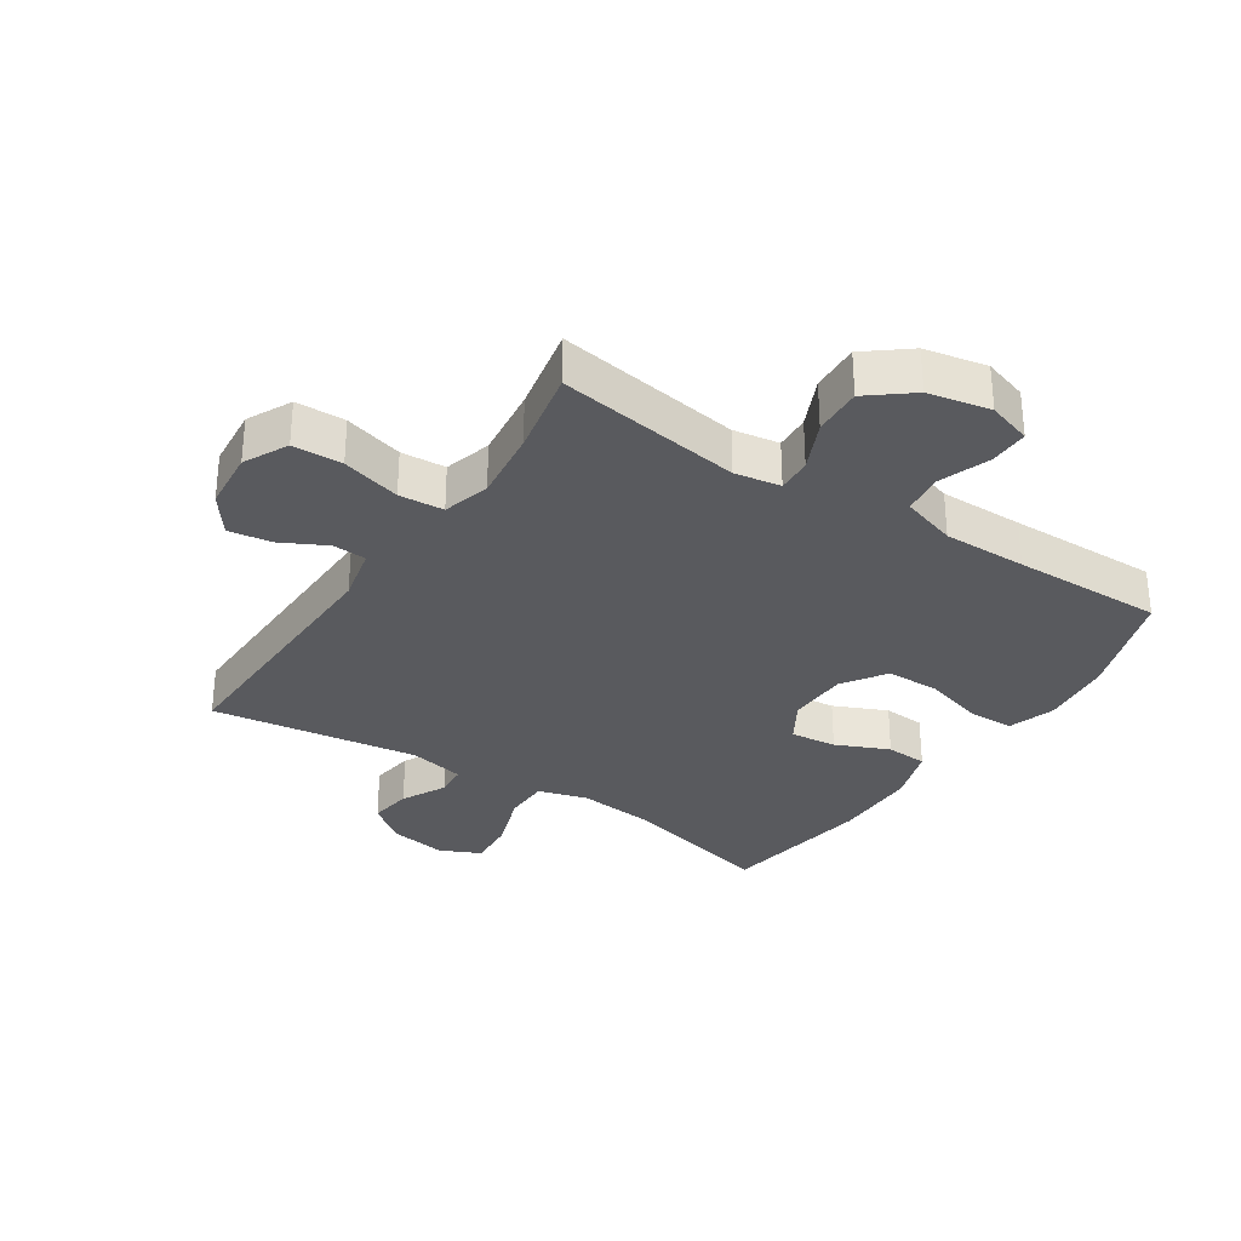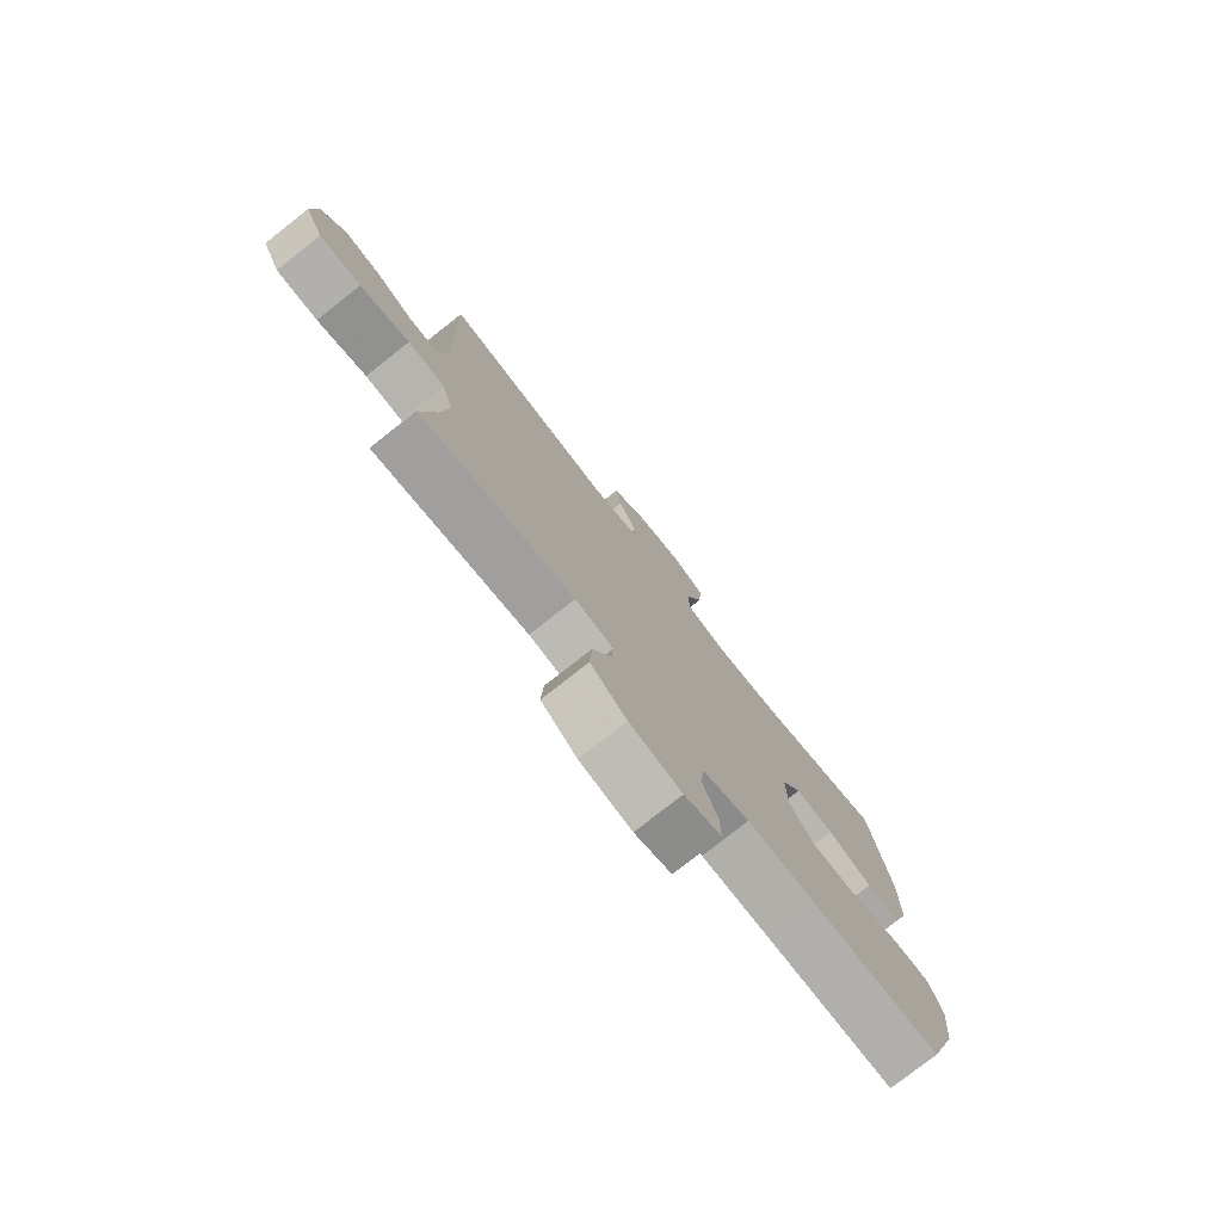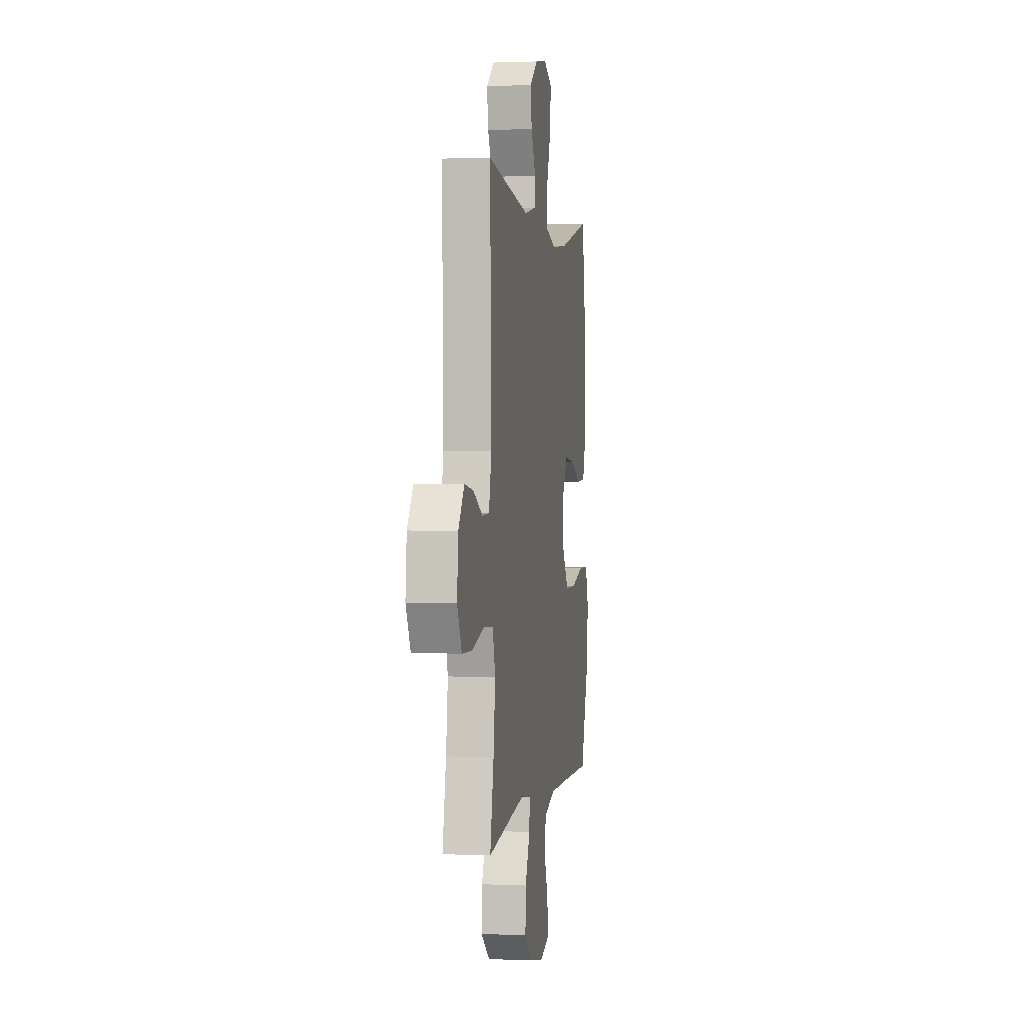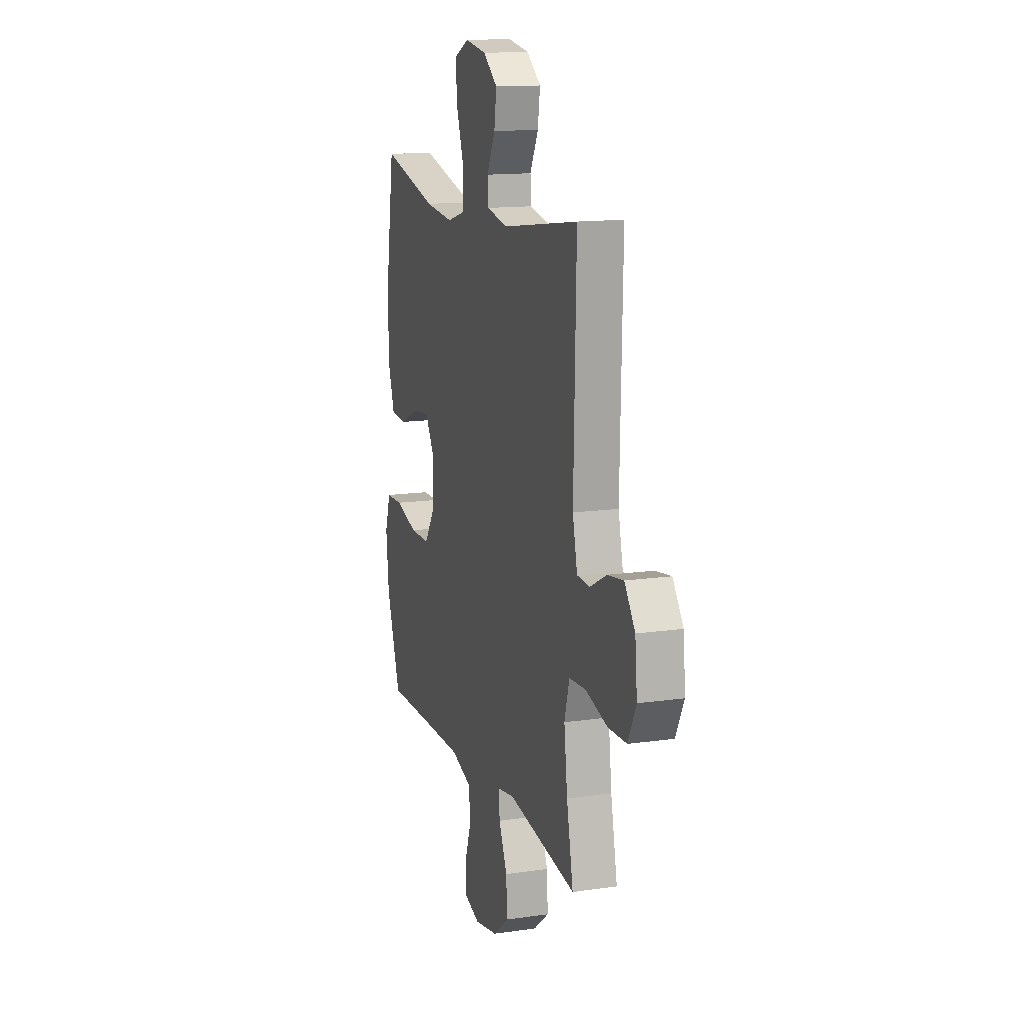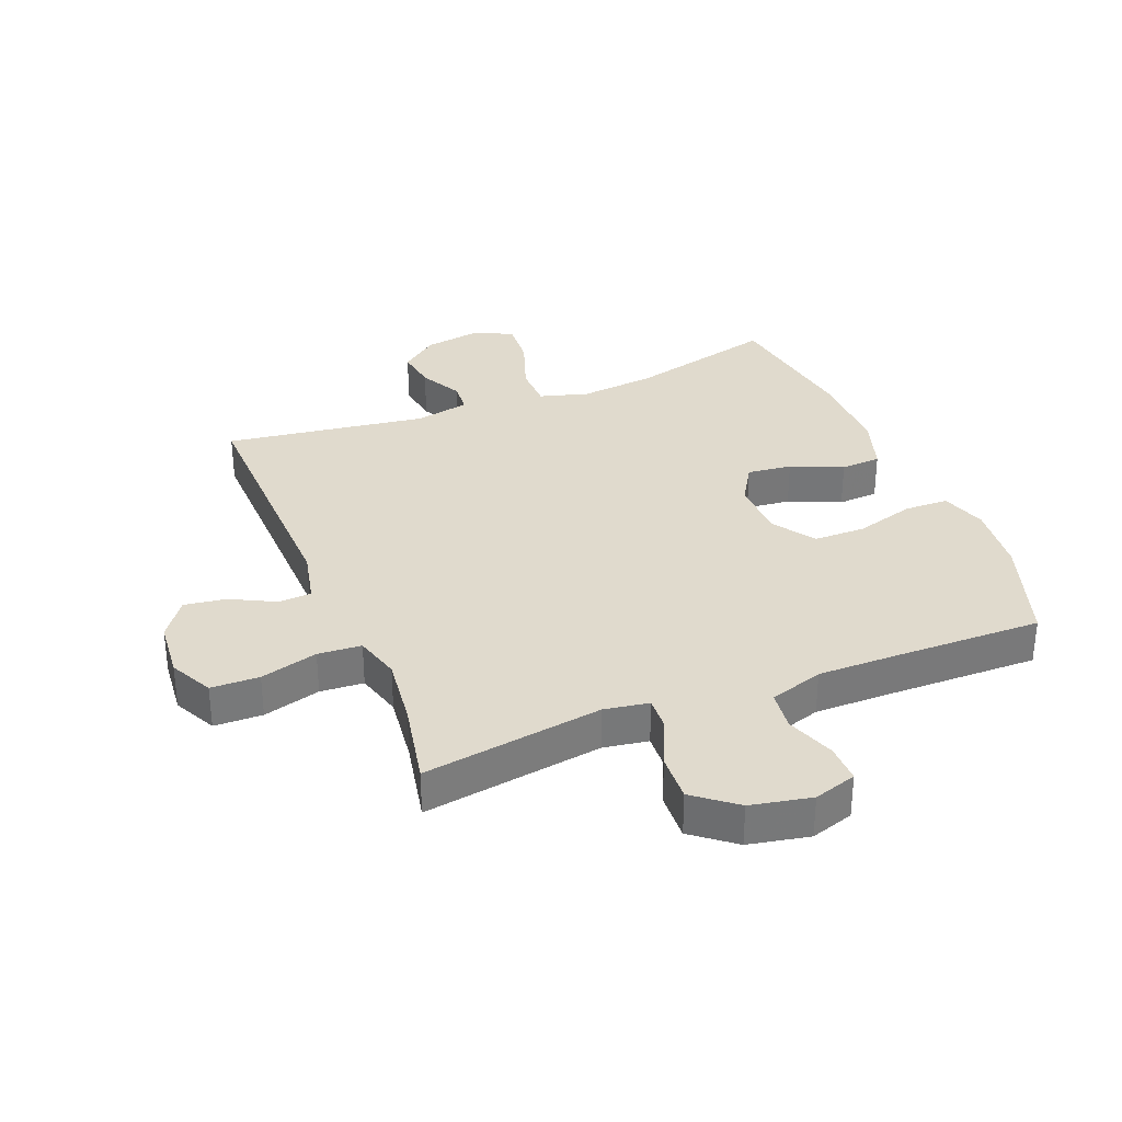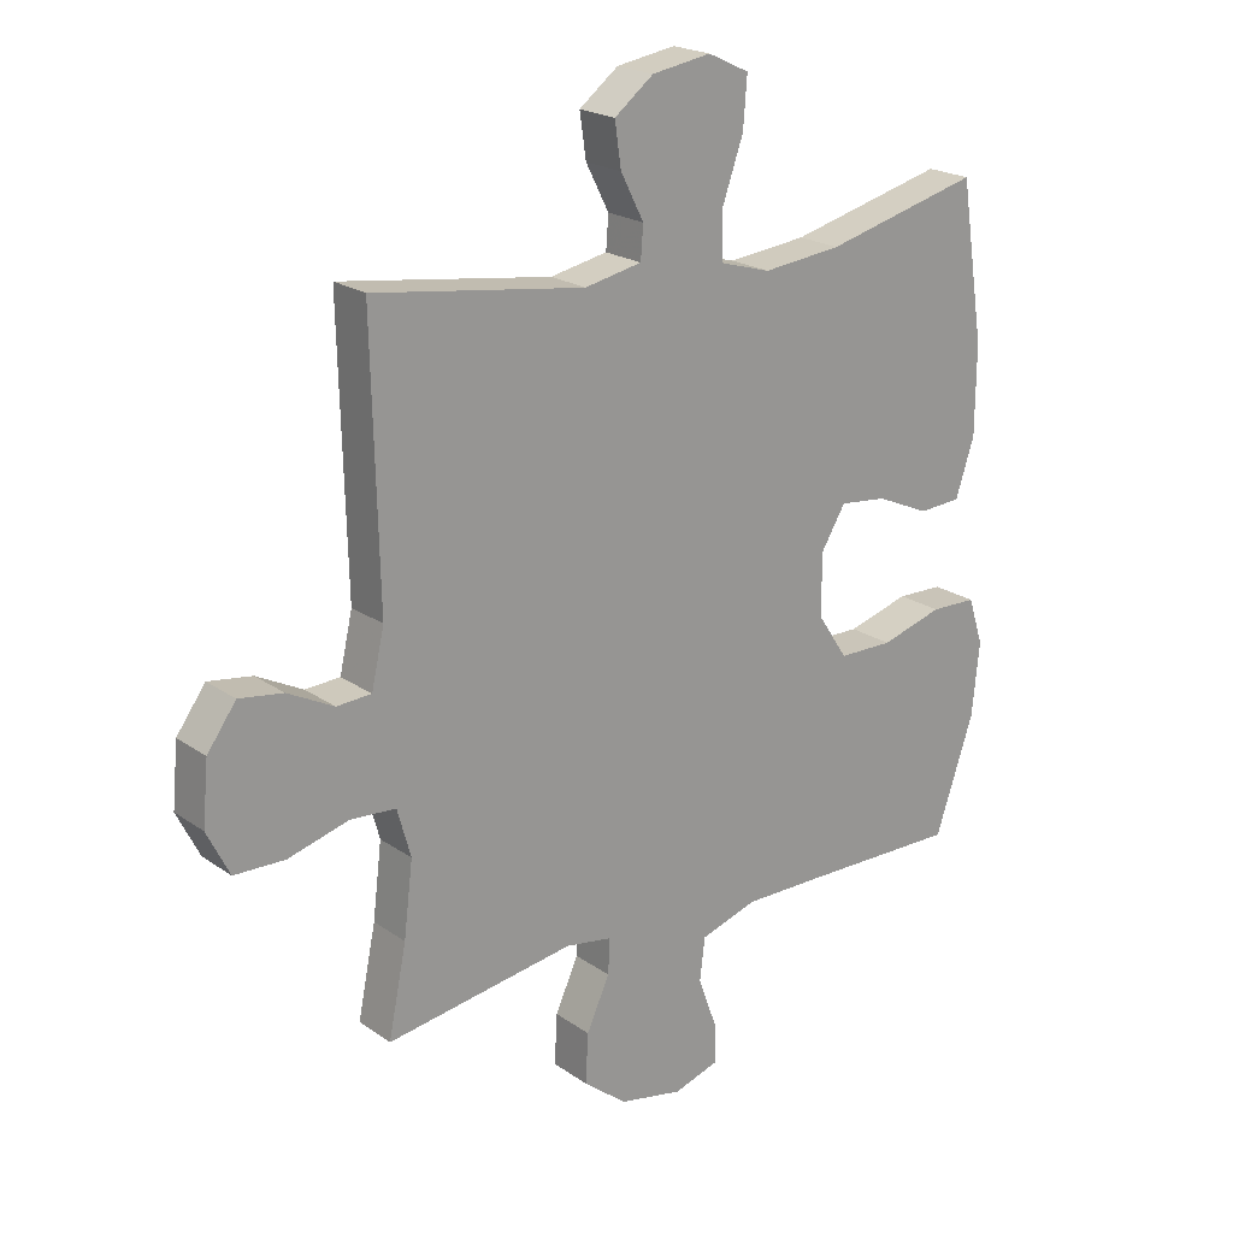
<metadata>
{"format":"obj","ext":"obj","renderer":"f3d","projection":"perspective","resolution":1024,"background":"white","views":[{"elev":-31.5,"azim":146.6,"up":"+Y"},{"elev":-77.7,"azim":128.2,"up":"+Z"},{"elev":1.4,"azim":99.3,"up":"+Z"},{"elev":14.1,"azim":72.3,"up":"+Z"},{"elev":33.0,"azim":158.1,"up":"+Y"},{"elev":21.0,"azim":141.0,"up":"+Z"}]}
</metadata>
<code>
v 0.5 0.07 -0.5
v 0.206 0.07 -0.456
v 0.133 0.07 -0.468
v 0.136 0.07 -0.523
v 0.172 0.07 -0.602
v 0.176 0.07 -0.68
v 0.108 0.07 -0.734
v 0.009 0.07 -0.754
v -0.061 0.07 -0.732
v -0.06 0.07 -0.669
v -0.031 0.07 -0.589
v -0.039 0.07 -0.523
v -0.127 0.07 -0.495
v -0.26 0.07 -0.496
v -0.5 0.07 -0.5
v -0.56 0.07 -0.323
v -0.572 0.07 -0.208
v -0.548 0.07 -0.134
v -0.476 0.07 -0.132
v -0.379 0.07 -0.16
v -0.294 0.07 -0.159
v -0.248 0.07 -0.09
v -0.246 0.07 0.007
v -0.285 0.07 0.071
v -0.358 0.07 0.063
v -0.442 0.07 0.026
v -0.508 0.07 0.03
v -0.537 0.07 0.119
v -0.538 0.07 0.256
v -0.5 0.07 0.5
v -0.257 0.07 0.439
v -0.134 0.07 0.426
v -0.055 0.07 0.449
v -0.054 0.07 0.521
v -0.087 0.07 0.615
v -0.093 0.07 0.692
v -0.029 0.07 0.722
v 0.063 0.07 0.707
v 0.124 0.07 0.66
v 0.114 0.07 0.592
v 0.078 0.07 0.522
v 0.082 0.07 0.471
v 0.171 0.07 0.453
v 0.5 0.07 0.5
v 0.49 0.07 0.081
v 0.51 0.07 -0.007
v 0.564 0.07 -0.01
v 0.636 0.07 0.027
v 0.704 0.07 0.037
v 0.749 0.07 -0.025
v 0.758 0.07 -0.121
v 0.723 0.07 -0.191
v 0.644 0.07 -0.193
v 0.55 0.07 -0.167
v 0.479 0.07 -0.172
v 0.458 0.07 -0.247
v 0.472 0.07 -0.362
v 0.5 0 -0.5
v 0.206 0 -0.456
v 0.133 0 -0.468
v 0.136 0 -0.523
v 0.172 0 -0.602
v 0.176 0 -0.68
v 0.108 0 -0.734
v 0.009 0 -0.754
v -0.061 0 -0.732
v -0.06 0 -0.669
v -0.031 0 -0.589
v -0.039 0 -0.523
v -0.127 0 -0.495
v -0.26 0 -0.496
v -0.5 0 -0.5
v -0.56 0 -0.323
v -0.572 0 -0.208
v -0.548 0 -0.134
v -0.476 0 -0.132
v -0.379 0 -0.16
v -0.294 0 -0.159
v -0.248 0 -0.09
v -0.246 0 0.007
v -0.285 0 0.071
v -0.358 0 0.063
v -0.442 0 0.026
v -0.508 0 0.03
v -0.537 0 0.119
v -0.538 0 0.256
v -0.5 0 0.5
v -0.257 0 0.439
v -0.134 0 0.426
v -0.055 0 0.449
v -0.054 0 0.521
v -0.087 0 0.615
v -0.093 0 0.692
v -0.029 0 0.722
v 0.063 0 0.707
v 0.124 0 0.66
v 0.114 0 0.592
v 0.078 0 0.522
v 0.082 0 0.471
v 0.171 0 0.453
v 0.5 0 0.5
v 0.49 0 0.081
v 0.51 0 -0.007
v 0.564 0 -0.01
v 0.636 0 0.027
v 0.704 0 0.037
v 0.749 0 -0.025
v 0.758 0 -0.121
v 0.723 0 -0.191
v 0.644 0 -0.193
v 0.55 0 -0.167
v 0.479 0 -0.172
v 0.458 0 -0.247
v 0.472 0 -0.362
f 51 52 53 54
f 51 54 55
f 50 51 55
f 47 48 49 50
f 46 47 50 55
f 45 46 55 56
f 43 44 45 56
f 38 39 40 41
f 38 41 42
f 37 38 42
f 34 35 36 37
f 33 34 37 42
f 32 33 42 43
f 28 29 30 31
f 28 31 32
f 25 26 27 28
f 24 25 28 32
f 23 24 32 43
f 17 18 19 20
f 17 20 21
f 14 15 16 17
f 13 14 17 21
f 12 13 21 22
f 8 9 10 11
f 8 11 12
f 7 8 12
f 4 5 6 7
f 3 4 7 12
f 57 1 2
f 57 2 3
f 56 57 3
f 22 23 43 56
f 3 12 22 56
f 111 110 109 108
f 112 111 108
f 112 108 107
f 107 106 105 104
f 112 107 104 103
f 113 112 103 102
f 113 102 101 100
f 98 97 96 95
f 99 98 95
f 99 95 94
f 94 93 92 91
f 99 94 91 90
f 100 99 90 89
f 88 87 86 85
f 89 88 85
f 85 84 83 82
f 89 85 82 81
f 100 89 81 80
f 77 76 75 74
f 78 77 74
f 74 73 72 71
f 78 74 71 70
f 79 78 70 69
f 68 67 66 65
f 69 68 65
f 69 65 64
f 64 63 62 61
f 69 64 61 60
f 59 58 114
f 60 59 114
f 60 114 113
f 113 100 80 79
f 113 79 69 60
f 1 58 59 2
f 2 59 60 3
f 3 60 61 4
f 4 61 62 5
f 5 62 63 6
f 6 63 64 7
f 7 64 65 8
f 8 65 66 9
f 9 66 67 10
f 10 67 68 11
f 11 68 69 12
f 12 69 70 13
f 13 70 71 14
f 14 71 72 15
f 15 72 73 16
f 16 73 74 17
f 17 74 75 18
f 18 75 76 19
f 19 76 77 20
f 20 77 78 21
f 21 78 79 22
f 22 79 80 23
f 23 80 81 24
f 24 81 82 25
f 25 82 83 26
f 26 83 84 27
f 27 84 85 28
f 28 85 86 29
f 29 86 87 30
f 30 87 88 31
f 31 88 89 32
f 32 89 90 33
f 33 90 91 34
f 34 91 92 35
f 35 92 93 36
f 36 93 94 37
f 37 94 95 38
f 38 95 96 39
f 39 96 97 40
f 40 97 98 41
f 41 98 99 42
f 42 99 100 43
f 43 100 101 44
f 44 101 102 45
f 45 102 103 46
f 46 103 104 47
f 47 104 105 48
f 48 105 106 49
f 49 106 107 50
f 50 107 108 51
f 51 108 109 52
f 52 109 110 53
f 53 110 111 54
f 54 111 112 55
f 55 112 113 56
f 56 113 114 57
f 57 114 58 1

</code>
